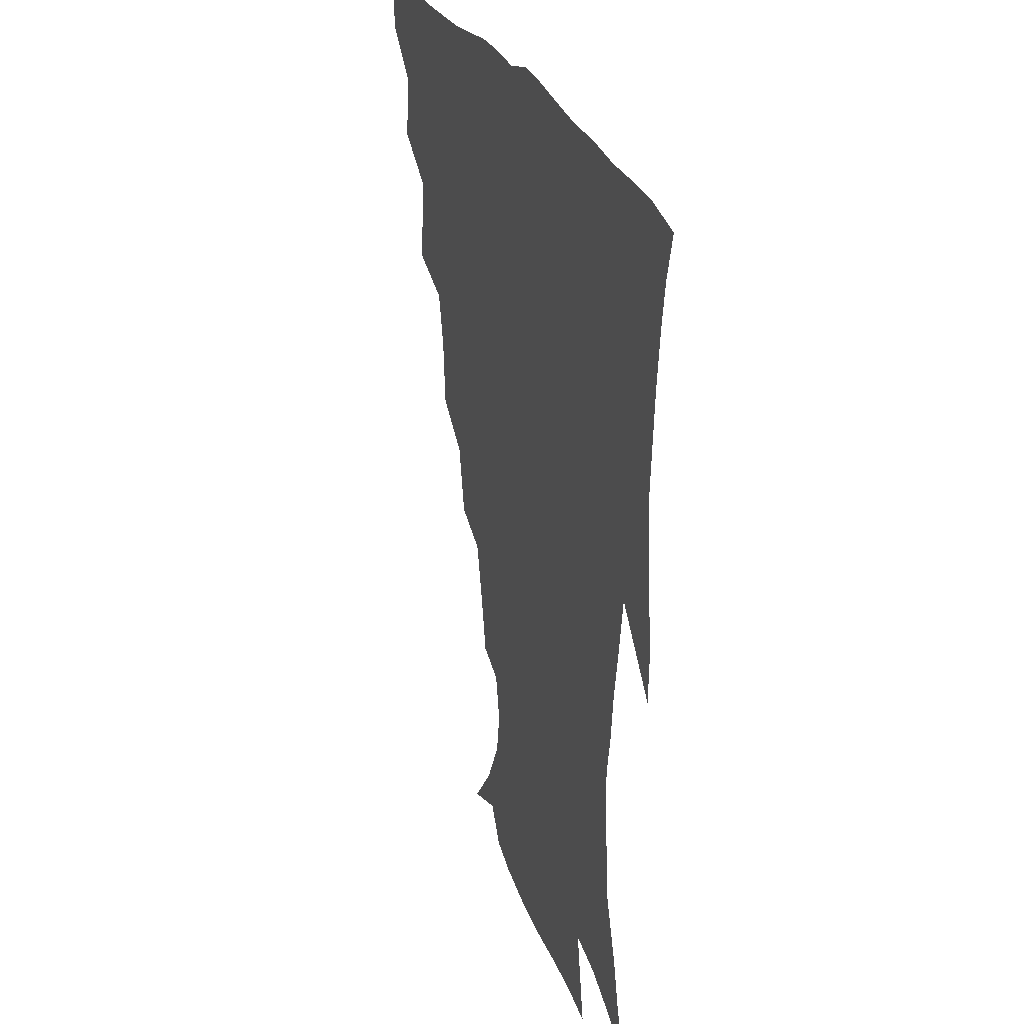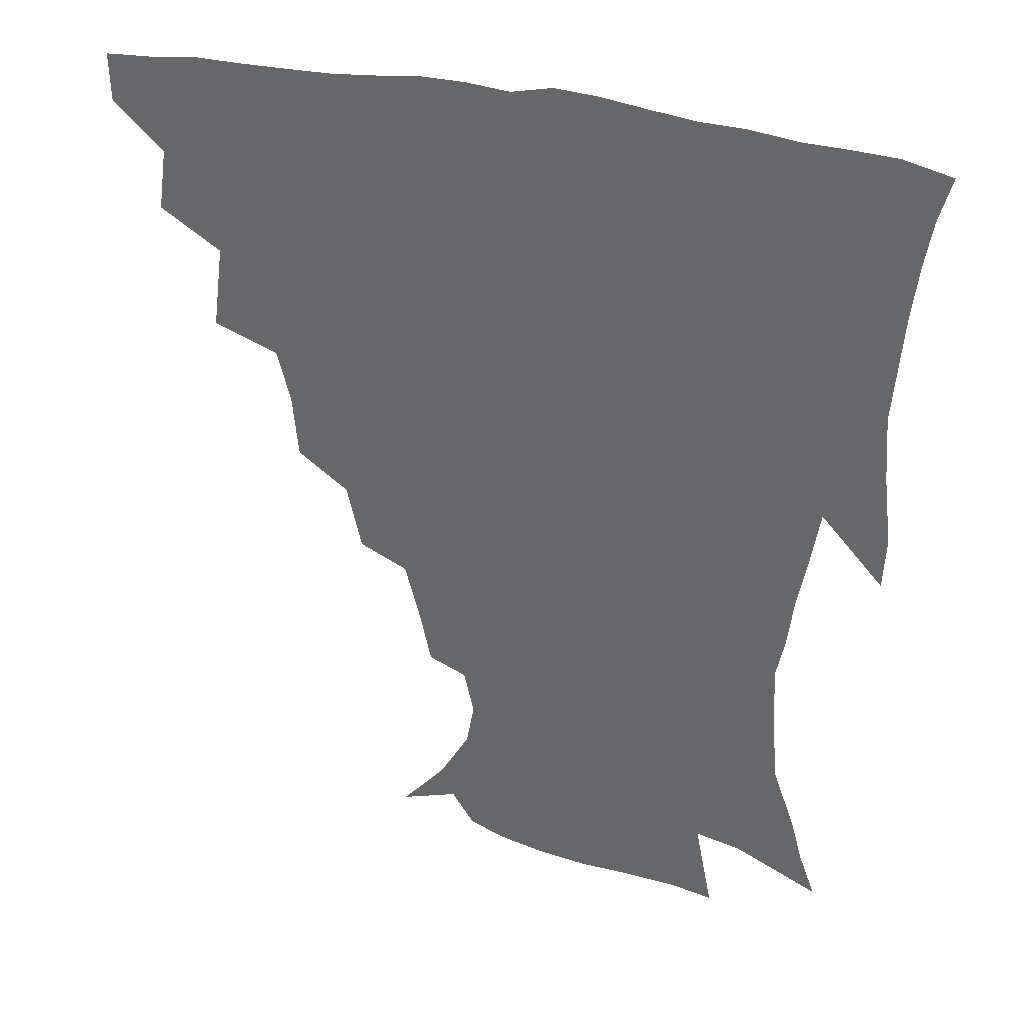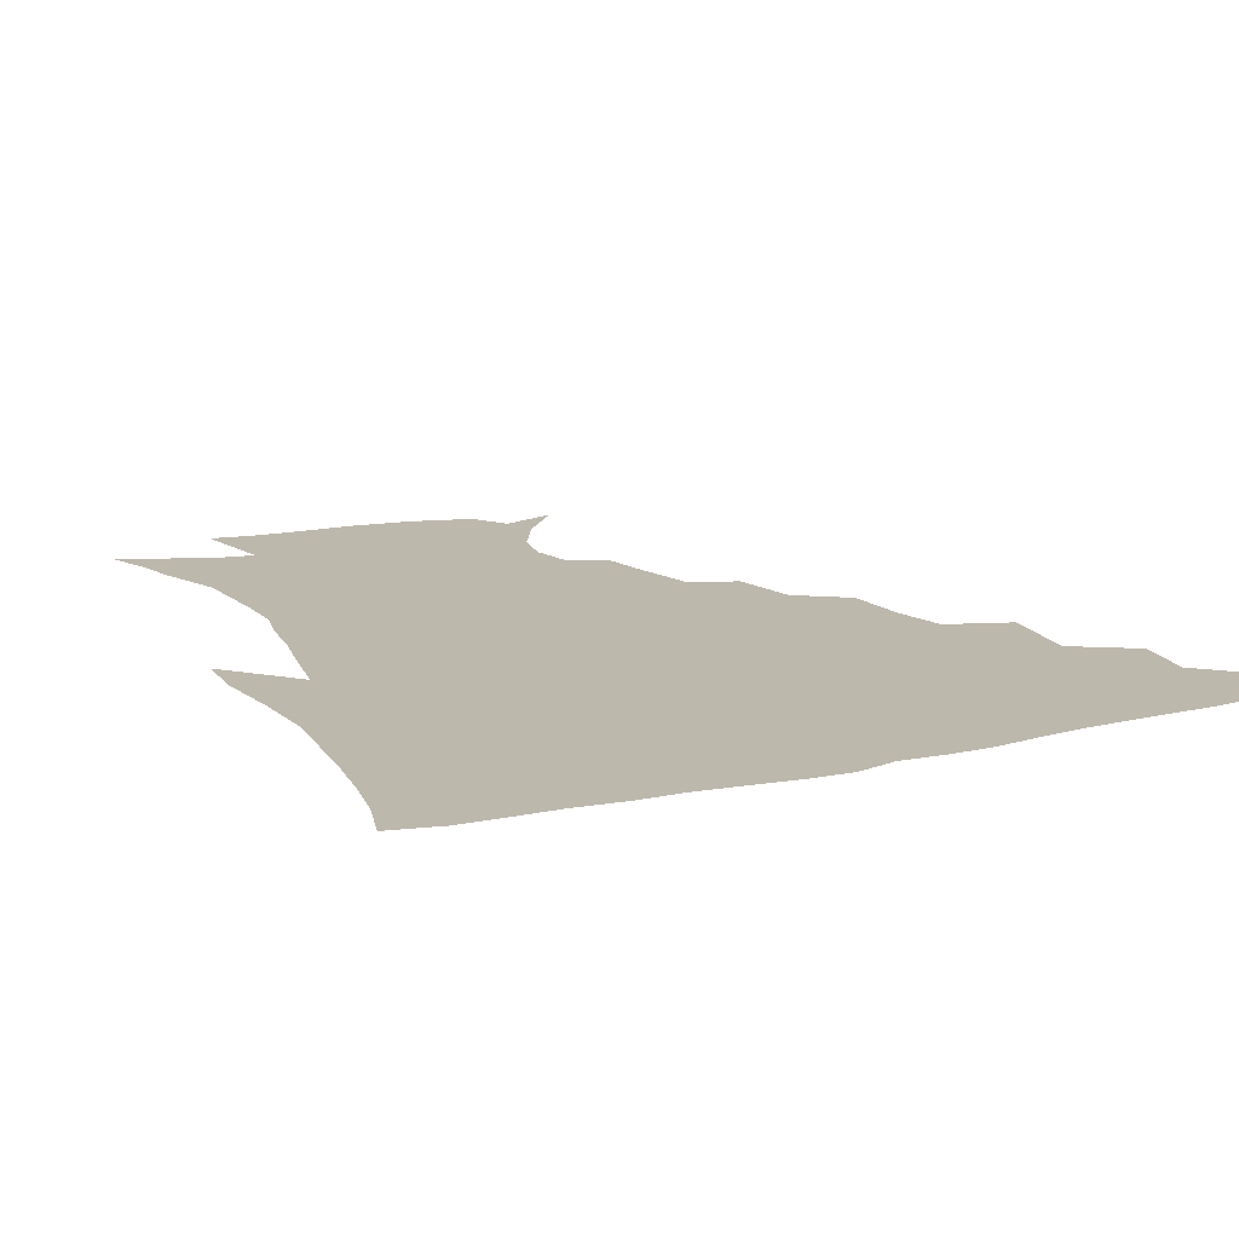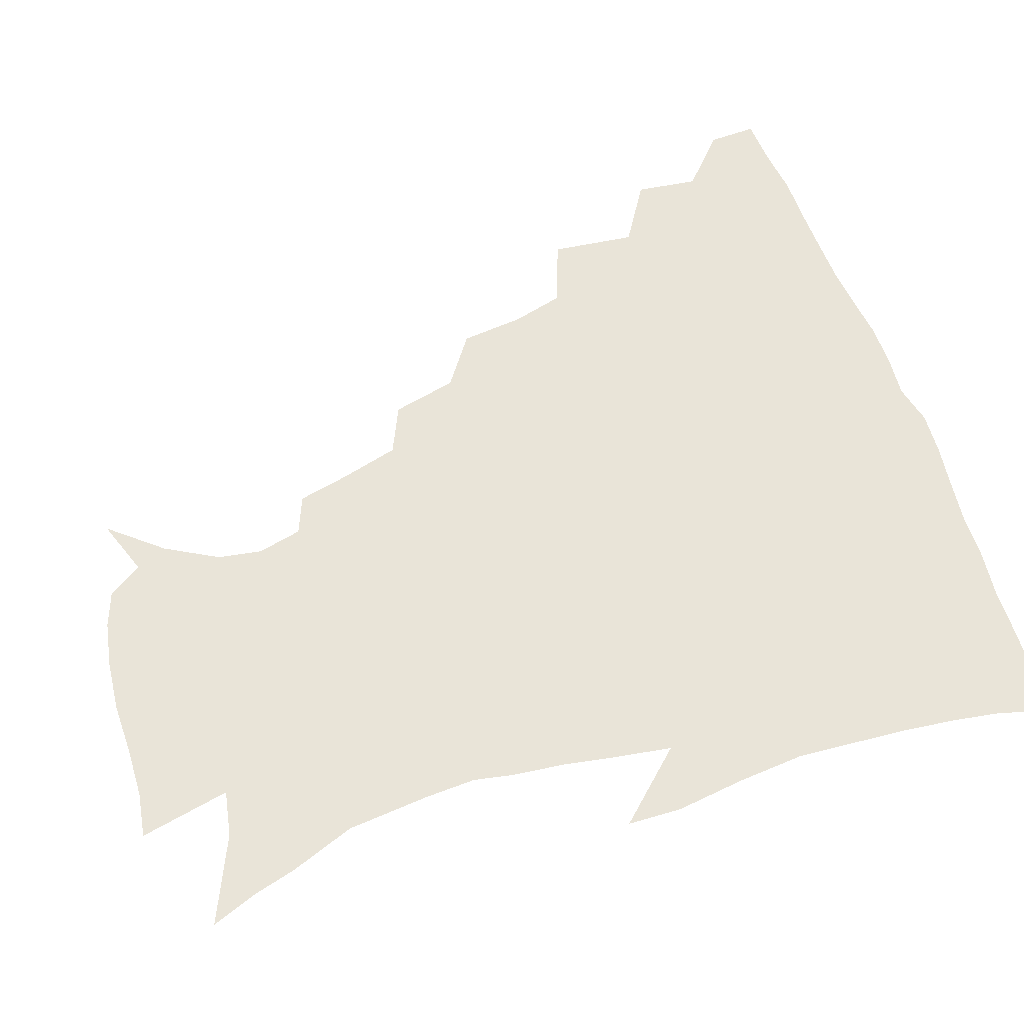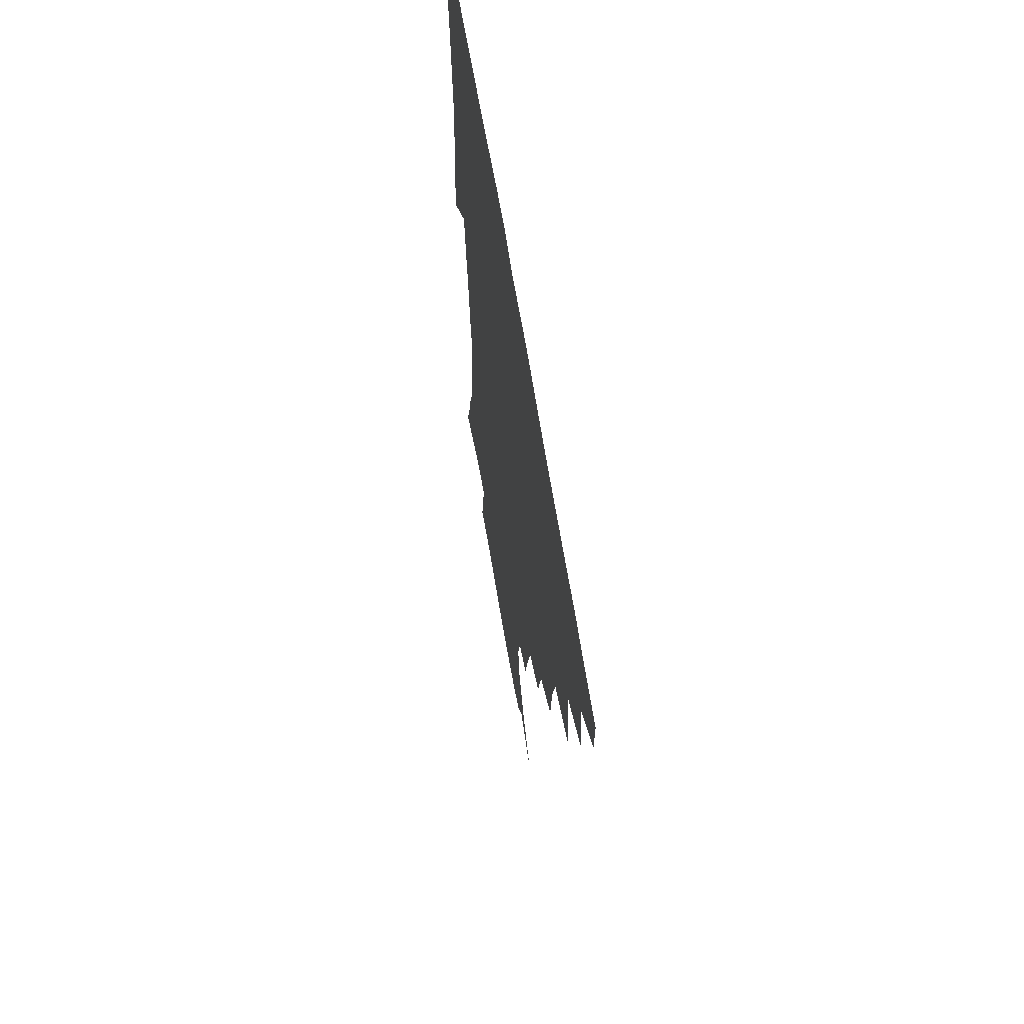
<metadata>
{"format":"obj","ext":"obj","renderer":"f3d","projection":"perspective","resolution":1024,"background":"white","views":[{"elev":26.6,"azim":71.6,"up":"+Y"},{"elev":34.9,"azim":17.6,"up":"+Y"},{"elev":14.8,"azim":153.6,"up":"+Z"},{"elev":60.5,"azim":70.6,"up":"+Z"},{"elev":64.4,"azim":-99.2,"up":"+Y"}]}
</metadata>
<code>
v 436.5 418 0
v 436.1 434 0
v 450.1 381.6 0
v 453 402.3 0
v 453.4 419.1 0
v 452 435 0
v 466.5 340.7 0
v 470.1 368.7 0
v 470.8 388.5 0
v 469.2 404.2 0
v 468.5 420 0
v 467.5 436.9 0
v 494.1 294 0
v 492.2 315.2 0
v 487.9 332.6 0
v 487 354.7 0
v 487.4 374.5 0
v 486.7 390.9 0
v 485 405.7 0
v 483.7 421.1 0
v 483 436.8 0
v 515.7 259.8 0
v 510.9 281.7 0
v 506.9 300.6 0
v 508.1 329.4 0
v 503.4 341.7 0
v 503.9 361.8 0
v 502.5 377 0
v 501.2 391.9 0
v 500.2 406.6 0
v 499.3 421.2 0
v 498.2 437.1 0
v 540.4 215.1 0
v 536.7 232.5 0
v 531.6 252.3 0
v 526.8 273.9 0
v 523.3 292.3 0
v 521.9 314.2 0
v 521.1 334.1 0
v 518.3 346.9 0
v 519 365.4 0
v 517.3 378.9 0
v 516 393.1 0
v 514.8 407.5 0
v 513.8 422.2 0
v 513 437.6 0
v 529 145.1 0
v 543.7 162.5 0
v 553.7 180.1 0
v 556.3 194.8 0
v 553 209.8 0
v 549.3 229.4 0
v 545.4 245.4 0
v 541.7 264.5 0
v 538.4 281.5 0
v 536.9 302.6 0
v 535.1 318.7 0
v 534 335.8 0
v 533.3 351.3 0
v 532.9 366.4 0
v 531.9 380.2 0
v 530.2 394 0
v 529.5 408.2 0
v 528.4 422.9 0
v 527.5 439 0
v 547.9 151.6 0
v 560.2 171.7 0
v 564.5 189.1 0
v 563.6 201.9 0
v 561.3 220.3 0
v 558.7 239.4 0
v 555.6 254.3 0
v 552.7 269.9 0
v 550.8 288.9 0
v 549.5 306.8 0
v 548.6 323.3 0
v 547.9 338.6 0
v 547.3 353.3 0
v 547.7 368.7 0
v 546.5 381.2 0
v 545.2 394.6 0
v 544.3 408.7 0
v 542.8 424.4 0
v 541.7 440.7 0
v 555.4 140.1 0
v 564.2 156.9 0
v 572.1 177.6 0
v 573.6 194.6 0
v 573 210.7 0
v 570.6 227.8 0
v 568.8 244.3 0
v 566.4 259.6 0
v 564.7 277.4 0
v 563.5 294.8 0
v 562.2 309.2 0
v 561.6 325.5 0
v 561.4 340.5 0
v 560.8 353.9 0
v 560.9 368.8 0
v 560.2 381.7 0
v 559.4 395 0
v 559.3 408.4 0
v 558 423 0
v 555.9 440.7 0
v 566.9 135.6 0
v 578.8 162.3 0
v 582.8 181.6 0
v 582.9 195.5 0
v 582.2 217.4 0
v 580.7 229.6 0
v 579.3 246.9 0
v 577.6 262.9 0
v 576.3 279.9 0
v 575.5 297.2 0
v 575.5 313.2 0
v 574.4 325.2 0
v 574.5 341.2 0
v 574.4 355 0
v 574.4 368.9 0
v 574.1 382 0
v 573.7 395.3 0
v 573.3 408.8 0
v 572.1 423.3 0
v 570.4 439.6 0
v 581.9 132.5 0
v 590.9 163.6 0
v 593.1 183.6 0
v 593.3 198.9 0
v 591.9 217.1 0
v 591.1 230.4 0
v 589.7 249.9 0
v 588.9 266.4 0
v 588.4 282.2 0
v 587.8 297.5 0
v 587.8 314.7 0
v 587.9 328.7 0
v 588.1 343.3 0
v 588.2 356.3 0
v 588.4 369.5 0
v 588.5 382.5 0
v 588.2 395.6 0
v 587.5 408.9 0
v 586 424.5 0
v 583.8 442.7 0
v 598.6 130.7 0
v 602.9 163.9 0
v 603.4 184.8 0
v 603.3 204.4 0
v 602.5 218.2 0
v 601.9 234.2 0
v 600.7 251.1 0
v 600 266.9 0
v 600.1 283.1 0
v 600 298.9 0
v 600.2 314.8 0
v 600.6 328.1 0
v 600.9 342.7 0
v 601.3 355.7 0
v 601.8 369.7 0
v 602.3 382.9 0
v 602.2 395.9 0
v 601.4 409.8 0
v 600.3 424.5 0
v 597.9 441.9 0
v 616 130.7 0
v 615.1 163.7 0
v 614.2 184.8 0
v 613.6 201.1 0
v 612.7 218.4 0
v 612 236.5 0
v 611.5 253.2 0
v 611.7 266.3 0
v 611.5 283.5 0
v 612 298.5 0
v 612.4 314.3 0
v 613.3 329.3 0
v 613.8 342.6 0
v 614.5 356.4 0
v 615.2 369.7 0
v 616 383.1 0
v 616.2 395.9 0
v 616.2 409.3 0
v 614.8 424.4 0
v 613 439.9 0
v 632.5 130 0
v 628.1 160.7 0
v 625.4 182 0
v 624.1 199.5 0
v 622.7 218.2 0
v 622.2 235.6 0
v 622.2 250.4 0
v 622.8 266.1 0
v 623.3 280.9 0
v 624 296.4 0
v 624.8 311.3 0
v 625.4 328.2 0
v 626.3 342.4 0
v 627.3 355.6 0
v 628.2 369.8 0
v 629.3 383 0
v 629.9 395.8 0
v 630.4 409.1 0
v 630.3 423 0
v 628.7 438.1 0
v 647.4 127.4 0
v 641.5 157.8 0
v 637.1 179.3 0
v 634.4 198.2 0
v 632.8 216.1 0
v 632.2 233.2 0
v 632.9 246.6 0
v 633.3 264.1 0
v 634.7 278.1 0
v 635.8 293.5 0
v 637 308.4 0
v 637.5 325.7 0
v 638.4 341.7 0
v 640 354.2 0
v 641.2 367.7 0
v 642.4 382.4 0
v 644.1 396 0
v 645 408.5 0
v 645.2 422 0
v 643.4 437.9 0
v 656.7 154.7 0
v 650.1 174.2 0
v 646.5 192.1 0
v 643.2 211.9 0
v 642.7 227.4 0
v 643.4 241.4 0
v 644 257.8 0
v 645.5 273.5 0
v 646.9 290.4 0
v 648.5 307.1 0
v 650 322 0
v 650.8 338 0
v 652.2 353.2 0
v 653.7 367 0
v 655.3 381.4 0
v 656.9 394.8 0
v 658.3 407.9 0
v 659.4 421.4 0
v 659.9 436 0
v 671.8 147.7 0
v 663.2 168.8 0
v 658.1 187.2 0
v 654.6 204.2 0
v 653.4 220.1 0
v 653.3 235.3 0
v 654.5 249.7 0
v 655.8 267 0
v 657.8 283.9 0
v 660.2 300.3 0
v 662.5 316.6 0
v 663.3 333.3 0
v 664.1 350.3 0
v 665.5 366.2 0
v 667.8 379.6 0
v 669.7 393.7 0
v 671.7 406.6 0
v 673.4 420.2 0
v 674.7 435.7 0
v 685.1 141.5 0
v 679.3 157.5 0
v 675.7 171.4 0
v 667.8 193.4 0
v 666.9 205.7 0
v 665.6 221.2 0
v 665.1 238.2 0
v 667.8 251.5 0
v 669.9 268.9 0
v 673.2 286.3 0
v 676.3 305.5 0
v 676.2 325 0
v 677.5 341.7 0
v 678.7 358.7 0
v 680.3 375.2 0
v 682.2 391.1 0
v 685 404.8 0
v 687.1 418.4 0
v 689.7 435 0
v 697.3 282.2 0
v 698.2 300.2 0
v 695.4 323.7 0
v 693.8 346 0
v 695.2 363.9 0
v 696.8 382.6 0
v 699 400.8 0
v 701.7 416.3 0
v 705.8 431.3 0
f 4 5 1
f 1 5 2
f 5 6 2
f 8 9 3
f 3 9 4
f 9 10 4
f 4 10 5
f 10 11 5
f 5 11 6
f 11 12 6
f 15 16 7
f 7 16 8
f 16 17 8
f 8 17 9
f 17 18 9
f 9 18 10
f 18 19 10
f 10 19 11
f 19 20 11
f 11 20 12
f 20 21 12
f 23 24 13
f 13 24 14
f 24 25 14
f 14 25 15
f 25 26 15
f 15 26 16
f 26 27 16
f 16 27 17
f 27 28 17
f 17 28 18
f 28 29 18
f 18 29 19
f 29 30 19
f 19 30 20
f 30 31 20
f 20 31 21
f 31 32 21
f 35 36 22
f 22 36 23
f 36 37 23
f 23 37 24
f 37 38 24
f 24 38 25
f 38 39 25
f 25 39 26
f 39 40 26
f 26 40 27
f 40 41 27
f 27 41 28
f 41 42 28
f 28 42 29
f 42 43 29
f 29 43 30
f 43 44 30
f 30 44 31
f 44 45 31
f 31 45 32
f 45 46 32
f 51 52 33
f 33 52 34
f 52 53 34
f 34 53 35
f 53 54 35
f 35 54 36
f 54 55 36
f 36 55 37
f 55 56 37
f 37 56 38
f 56 57 38
f 38 57 39
f 57 58 39
f 39 58 40
f 58 59 40
f 40 59 41
f 59 60 41
f 41 60 42
f 60 61 42
f 42 61 43
f 61 62 43
f 43 62 44
f 62 63 44
f 44 63 45
f 63 64 45
f 45 64 46
f 64 65 46
f 47 66 48
f 66 67 48
f 48 67 49
f 67 68 49
f 49 68 50
f 68 69 50
f 50 69 51
f 69 70 51
f 51 70 52
f 70 71 52
f 52 71 53
f 71 72 53
f 53 72 54
f 72 73 54
f 54 73 55
f 73 74 55
f 55 74 56
f 74 75 56
f 56 75 57
f 75 76 57
f 57 76 58
f 76 77 58
f 58 77 59
f 77 78 59
f 59 78 60
f 78 79 60
f 60 79 61
f 79 80 61
f 61 80 62
f 80 81 62
f 62 81 63
f 81 82 63
f 63 82 64
f 82 83 64
f 64 83 65
f 83 84 65
f 85 86 66
f 66 86 67
f 86 87 67
f 67 87 68
f 87 88 68
f 68 88 69
f 88 89 69
f 69 89 70
f 89 90 70
f 70 90 71
f 90 91 71
f 71 91 72
f 91 92 72
f 72 92 73
f 92 93 73
f 73 93 74
f 93 94 74
f 74 94 75
f 94 95 75
f 75 95 76
f 95 96 76
f 76 96 77
f 96 97 77
f 77 97 78
f 97 98 78
f 78 98 79
f 98 99 79
f 79 99 80
f 99 100 80
f 80 100 81
f 100 101 81
f 81 101 82
f 101 102 82
f 82 102 83
f 102 103 83
f 83 103 84
f 103 104 84
f 85 105 86
f 105 106 86
f 86 106 87
f 106 107 87
f 87 107 88
f 107 108 88
f 88 108 89
f 108 109 89
f 89 109 90
f 109 110 90
f 90 110 91
f 110 111 91
f 91 111 92
f 111 112 92
f 92 112 93
f 112 113 93
f 93 113 94
f 113 114 94
f 94 114 95
f 114 115 95
f 95 115 96
f 115 116 96
f 96 116 97
f 116 117 97
f 97 117 98
f 117 118 98
f 98 118 99
f 118 119 99
f 99 119 100
f 119 120 100
f 100 120 101
f 120 121 101
f 101 121 102
f 121 122 102
f 102 122 103
f 122 123 103
f 103 123 104
f 123 124 104
f 105 125 106
f 125 126 106
f 106 126 107
f 126 127 107
f 107 127 108
f 127 128 108
f 108 128 109
f 128 129 109
f 109 129 110
f 129 130 110
f 110 130 111
f 130 131 111
f 111 131 112
f 131 132 112
f 112 132 113
f 132 133 113
f 113 133 114
f 133 134 114
f 114 134 115
f 134 135 115
f 115 135 116
f 135 136 116
f 116 136 117
f 136 137 117
f 117 137 118
f 137 138 118
f 118 138 119
f 138 139 119
f 119 139 120
f 139 140 120
f 120 140 121
f 140 141 121
f 121 141 122
f 141 142 122
f 122 142 123
f 142 143 123
f 123 143 124
f 143 144 124
f 125 145 126
f 145 146 126
f 126 146 127
f 146 147 127
f 127 147 128
f 147 148 128
f 128 148 129
f 148 149 129
f 129 149 130
f 149 150 130
f 130 150 131
f 150 151 131
f 131 151 132
f 151 152 132
f 132 152 133
f 152 153 133
f 133 153 134
f 153 154 134
f 134 154 135
f 154 155 135
f 135 155 136
f 155 156 136
f 136 156 137
f 156 157 137
f 137 157 138
f 157 158 138
f 138 158 139
f 158 159 139
f 139 159 140
f 159 160 140
f 140 160 141
f 160 161 141
f 141 161 142
f 161 162 142
f 142 162 143
f 162 163 143
f 143 163 144
f 163 164 144
f 145 165 146
f 165 166 146
f 146 166 147
f 166 167 147
f 147 167 148
f 167 168 148
f 148 168 149
f 168 169 149
f 149 169 150
f 169 170 150
f 150 170 151
f 170 171 151
f 151 171 152
f 171 172 152
f 152 172 153
f 172 173 153
f 153 173 154
f 173 174 154
f 154 174 155
f 174 175 155
f 155 175 156
f 175 176 156
f 156 176 157
f 176 177 157
f 157 177 158
f 177 178 158
f 158 178 159
f 178 179 159
f 159 179 160
f 179 180 160
f 160 180 161
f 180 181 161
f 161 181 162
f 181 182 162
f 162 182 163
f 182 183 163
f 163 183 164
f 183 184 164
f 165 185 166
f 185 186 166
f 166 186 167
f 186 187 167
f 167 187 168
f 187 188 168
f 168 188 169
f 188 189 169
f 169 189 170
f 189 190 170
f 170 190 171
f 190 191 171
f 171 191 172
f 191 192 172
f 172 192 173
f 192 193 173
f 173 193 174
f 193 194 174
f 174 194 175
f 194 195 175
f 175 195 176
f 195 196 176
f 176 196 177
f 196 197 177
f 177 197 178
f 197 198 178
f 178 198 179
f 198 199 179
f 179 199 180
f 199 200 180
f 180 200 181
f 200 201 181
f 181 201 182
f 201 202 182
f 182 202 183
f 202 203 183
f 183 203 184
f 203 204 184
f 185 205 186
f 205 206 186
f 186 206 187
f 206 207 187
f 187 207 188
f 207 208 188
f 188 208 189
f 208 209 189
f 189 209 190
f 209 210 190
f 190 210 191
f 210 211 191
f 191 211 192
f 211 212 192
f 192 212 193
f 212 213 193
f 193 213 194
f 213 214 194
f 194 214 195
f 214 215 195
f 195 215 196
f 215 216 196
f 196 216 197
f 216 217 197
f 197 217 198
f 217 218 198
f 198 218 199
f 218 219 199
f 199 219 200
f 219 220 200
f 200 220 201
f 220 221 201
f 201 221 202
f 221 222 202
f 202 222 203
f 222 223 203
f 203 223 204
f 223 224 204
f 206 225 207
f 225 226 207
f 207 226 208
f 226 227 208
f 208 227 209
f 227 228 209
f 209 228 210
f 228 229 210
f 210 229 211
f 229 230 211
f 211 230 212
f 230 231 212
f 212 231 213
f 231 232 213
f 213 232 214
f 232 233 214
f 214 233 215
f 233 234 215
f 215 234 216
f 234 235 216
f 216 235 217
f 235 236 217
f 217 236 218
f 236 237 218
f 218 237 219
f 237 238 219
f 219 238 220
f 238 239 220
f 220 239 221
f 239 240 221
f 221 240 222
f 240 241 222
f 222 241 223
f 241 242 223
f 223 242 224
f 242 243 224
f 225 244 226
f 244 245 226
f 226 245 227
f 245 246 227
f 227 246 228
f 246 247 228
f 228 247 229
f 247 248 229
f 229 248 230
f 248 249 230
f 230 249 231
f 249 250 231
f 231 250 232
f 250 251 232
f 232 251 233
f 251 252 233
f 233 252 234
f 252 253 234
f 234 253 235
f 253 254 235
f 235 254 236
f 254 255 236
f 236 255 237
f 255 256 237
f 237 256 238
f 256 257 238
f 238 257 239
f 257 258 239
f 239 258 240
f 258 259 240
f 240 259 241
f 259 260 241
f 241 260 242
f 260 261 242
f 242 261 243
f 261 262 243
f 244 263 245
f 263 264 245
f 245 264 246
f 264 265 246
f 246 265 247
f 265 266 247
f 247 266 248
f 266 267 248
f 248 267 249
f 267 268 249
f 249 268 250
f 268 269 250
f 250 269 251
f 269 270 251
f 251 270 252
f 270 271 252
f 252 271 253
f 271 272 253
f 253 272 254
f 272 273 254
f 254 273 255
f 273 274 255
f 255 274 256
f 274 275 256
f 256 275 257
f 275 276 257
f 257 276 258
f 276 277 258
f 258 277 259
f 277 278 259
f 259 278 260
f 278 279 260
f 260 279 261
f 279 280 261
f 261 280 262
f 280 281 262
f 273 282 274
f 282 283 274
f 274 283 275
f 283 284 275
f 275 284 276
f 284 285 276
f 276 285 277
f 285 286 277
f 277 286 278
f 286 287 278
f 278 287 279
f 287 288 279
f 279 288 280
f 288 289 280
f 280 289 281
f 289 290 281

</code>
